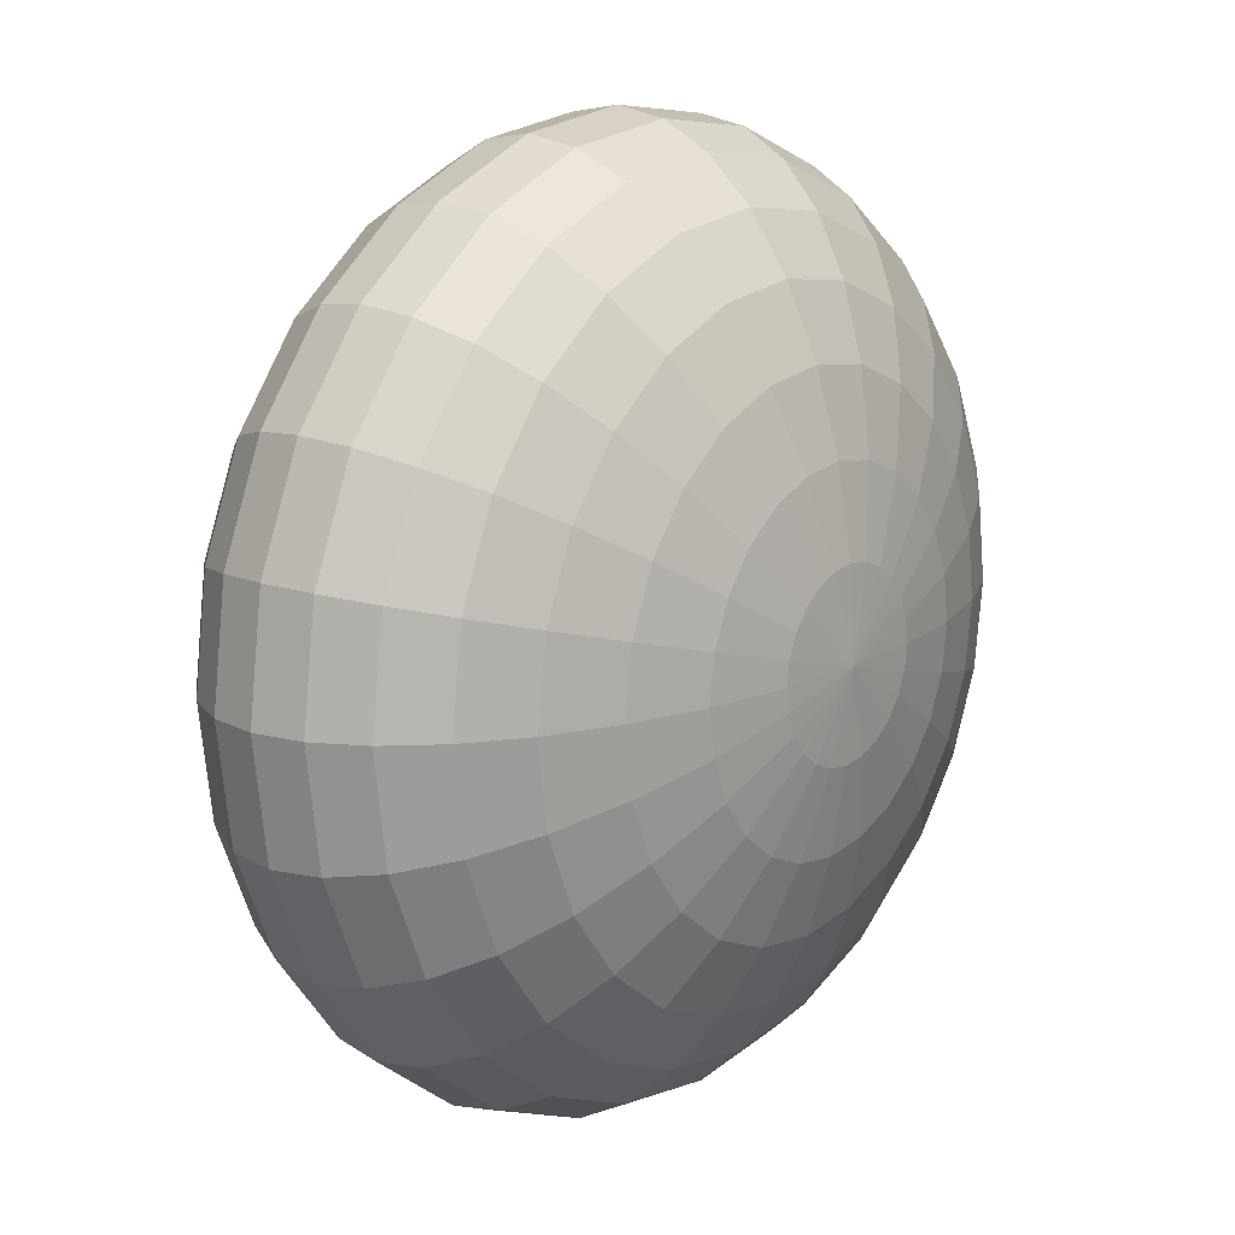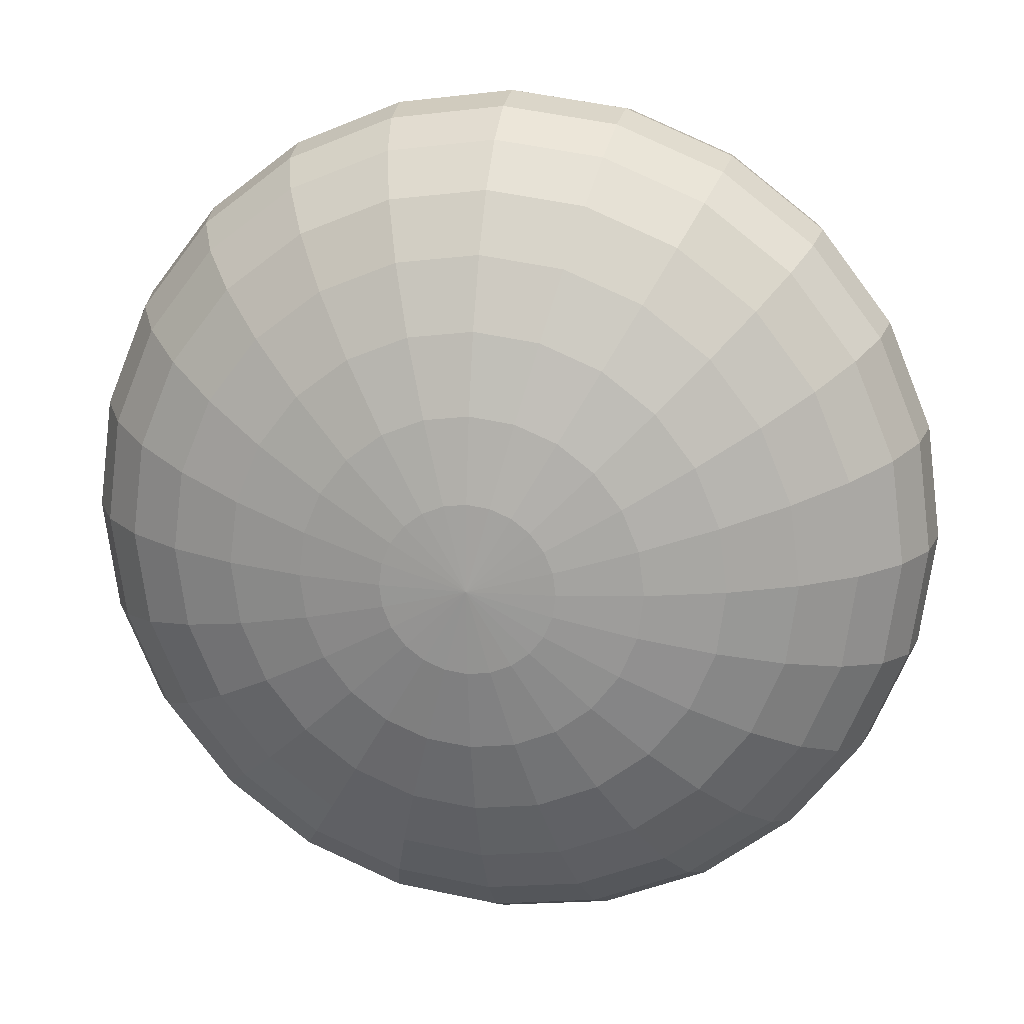
<metadata>
{"format":"obj","ext":"obj","renderer":"f3d","projection":"perspective","resolution":1024,"background":"white","views":[{"elev":14.8,"azim":129.1,"up":"+Z"},{"elev":18.2,"azim":-169.8,"up":"+Z"}]}
</metadata>
<code>
o Sphere
v 0 0.9808 -0.3459
v 0.08953 0.9808 -0.3341
v 0.1756 0.9239 -0.6554
v 0.255 0.8315 -0.9515
v 0.3245 0.7071 -1.211
v 0.3816 0.5556 -1.424
v 0.424 0.3827 -1.582
v 0.4501 0.1951 -1.68
v 0.4589 0 -1.713
v 0.4501 -0.1951 -1.68
v 0.424 -0.3827 -1.582
v 0.3816 -0.5556 -1.424
v 0.3245 -0.7071 -1.211
v 0.255 -0.8315 -0.9515
v 0.1756 -0.9239 -0.6554
v 0.08953 -0.9808 -0.3341
v 0.173 0.9808 -0.2996
v 0.3393 0.9239 -0.5876
v 0.4926 0.8315 -0.8531
v 0.6269 0.7071 -1.086
v 0.7372 0.5556 -1.277
v 0.8191 0.3827 -1.419
v 0.8695 0.1951 -1.506
v 0.8866 0 -1.536
v 0.8695 -0.1951 -1.506
v 0.8191 -0.3827 -1.419
v 0.7372 -0.5556 -1.277
v 0.6269 -0.7071 -1.086
v 0.4926 -0.8315 -0.8531
v 0.3393 -0.9239 -0.5876
v 0.173 -0.9808 -0.2996
v 0.2446 0.9808 -0.2446
v 0.4798 0.9239 -0.4798
v 0.6966 0.8315 -0.6966
v 0.8866 0.7071 -0.8866
v 1.042 0.5556 -1.042
v 1.158 0.3827 -1.158
v 1.23 0.1951 -1.23
v 1.254 0 -1.254
v 1.23 -0.1951 -1.23
v 1.158 -0.3827 -1.158
v 1.042 -0.5556 -1.042
v 0.8866 -0.7071 -0.8866
v 0.6966 -0.8315 -0.6966
v 0.4798 -0.9239 -0.4798
v 0.2446 -0.9808 -0.2446
v 0.2996 0.9808 -0.173
v 0.5876 0.9239 -0.3393
v 0.8531 0.8315 -0.4926
v 1.086 0.7071 -0.6269
v 1.277 0.5556 -0.7372
v 1.419 0.3827 -0.8191
v 1.506 0.1951 -0.8695
v 1.536 0 -0.8866
v 1.506 -0.1951 -0.8695
v 1.419 -0.3827 -0.8191
v 1.277 -0.5556 -0.7372
v 1.086 -0.7071 -0.6269
v 0.8531 -0.8315 -0.4926
v 0.5876 -0.9239 -0.3393
v 0.2996 -0.9808 -0.173
v 0.3341 0.9808 -0.08953
v 0.6554 0.9239 -0.1756
v 0.9515 0.8315 -0.255
v 1.211 0.7071 -0.3245
v 1.424 0.5556 -0.3816
v 1.582 0.3827 -0.424
v 1.68 0.1951 -0.4501
v 1.713 0 -0.4589
v 1.68 -0.1951 -0.4501
v 1.582 -0.3827 -0.424
v 1.424 -0.5556 -0.3816
v 1.211 -0.7071 -0.3245
v 0.9515 -0.8315 -0.255
v 0.6554 -0.9239 -0.1756
v 0.3341 -0.9808 -0.08953
v 0.3459 0.9808 1e-06
v 0.6786 0.9239 1e-06
v 0.9851 0.8315 1e-06
v 1.254 0.7071 1e-06
v 1.474 0.5556 1e-06
v 1.638 0.3827 0
v 1.739 0.1951 0
v 1.773 0 1e-06
v 1.739 -0.1951 0
v 1.638 -0.3827 0
v 1.474 -0.5556 1e-06
v 1.254 -0.7071 1e-06
v 0.9851 -0.8315 1e-06
v 0.6785 -0.9239 1e-06
v 0.3459 -0.9808 1e-06
v 0.3341 0.9808 0.08953
v 0.6554 0.9239 0.1756
v 0.9515 0.8315 0.255
v 1.211 0.7071 0.3245
v 1.424 0.5556 0.3816
v 1.582 0.3827 0.424
v 1.68 0.1951 0.4501
v 1.713 0 0.4589
v 1.68 -0.1951 0.4501
v 1.582 -0.3827 0.424
v 1.424 -0.5556 0.3816
v 1.211 -0.7071 0.3245
v 0.9515 -0.8315 0.255
v 0.6554 -0.9239 0.1756
v 0.3341 -0.9808 0.08953
v 0.2996 0.9808 0.173
v 0.5876 0.9239 0.3393
v 0.8531 0.8315 0.4926
v 1.086 0.7071 0.6269
v 1.277 0.5556 0.7372
v 1.419 0.3827 0.8191
v 1.506 0.1951 0.8695
v 1.536 0 0.8866
v 1.506 -0.1951 0.8695
v 1.419 -0.3827 0.8191
v 1.277 -0.5556 0.7372
v 1.086 -0.7071 0.6269
v 0.8531 -0.8315 0.4926
v 0.5876 -0.9239 0.3393
v 0.2996 -0.9808 0.173
v 0.2446 0.9808 0.2446
v 0.4798 0.9239 0.4798
v 0.6966 0.8315 0.6966
v 0.8866 0.7071 0.8866
v 1.042 0.5556 1.042
v 1.158 0.3827 1.158
v 1.23 0.1951 1.23
v 1.254 0 1.254
v 1.23 -0.1951 1.23
v 1.158 -0.3827 1.158
v 1.042 -0.5556 1.042
v 0.8866 -0.7071 0.8866
v 0.6966 -0.8315 0.6966
v 0.4798 -0.9239 0.4798
v 0.2446 -0.9808 0.2446
v 0.173 0.9808 0.2996
v 0.3393 0.9239 0.5876
v 0.4926 0.8315 0.8531
v 0.6269 0.7071 1.086
v 0.7372 0.5556 1.277
v 0.8191 0.3827 1.419
v 0.8695 0.1951 1.506
v 0.8866 0 1.536
v 0.8695 -0.1951 1.506
v 0.8191 -0.3827 1.419
v 0.7372 -0.5556 1.277
v 0.6269 -0.7071 1.086
v 0.4926 -0.8315 0.8531
v 0.3393 -0.9239 0.5876
v 0.173 -0.9808 0.2996
v 0.08953 0.9808 0.3341
v 0.1756 0.9239 0.6554
v 0.255 0.8315 0.9515
v 0.3245 0.7071 1.211
v 0.3816 0.5556 1.424
v 0.424 0.3827 1.582
v 0.4501 0.1951 1.68
v 0.4589 0 1.713
v 0.4501 -0.1951 1.68
v 0.424 -0.3827 1.582
v 0.3816 -0.5556 1.424
v 0.3245 -0.7071 1.211
v 0.255 -0.8315 0.9515
v 0.1756 -0.9239 0.6554
v 0.08953 -0.9808 0.3341
v -0 0.9808 0.3459
v -0 0.9239 0.6786
v 0 0.8315 0.9851
v 0 0.7071 1.254
v 0 0.5556 1.474
v 0 0.3827 1.638
v 0 0.1951 1.739
v 0 0 1.773
v 0 -0.1951 1.739
v 0 -0.3827 1.638
v 0 -0.5556 1.474
v 0 -0.7071 1.254
v 0 -0.8315 0.9851
v 0 -0.9239 0.6786
v -0 -0.9808 0.3459
v 0 -1 1e-06
v -0.08953 0.9808 0.3341
v -0.1756 0.9239 0.6554
v -0.255 0.8315 0.9515
v -0.3245 0.7071 1.211
v -0.3816 0.5556 1.424
v -0.424 0.3827 1.582
v -0.4501 0.1951 1.68
v -0.4589 0 1.713
v -0.4501 -0.1951 1.68
v -0.424 -0.3827 1.582
v -0.3816 -0.5556 1.424
v -0.3245 -0.7071 1.211
v -0.255 -0.8315 0.9515
v -0.1756 -0.9239 0.6554
v -0.08953 -0.9808 0.3341
v -0.173 0.9808 0.2996
v -0.3393 0.9239 0.5876
v -0.4926 0.8315 0.8531
v -0.6269 0.7071 1.086
v -0.7372 0.5556 1.277
v -0.8191 0.3827 1.419
v -0.8695 0.1951 1.506
v -0.8866 0 1.536
v -0.8695 -0.1951 1.506
v -0.8191 -0.3827 1.419
v -0.7372 -0.5556 1.277
v -0.6269 -0.7071 1.086
v -0.4926 -0.8315 0.8531
v -0.3393 -0.9239 0.5876
v -0.173 -0.9808 0.2996
v -0.2446 0.9808 0.2446
v -0.4798 0.9239 0.4798
v -0.6966 0.8315 0.6966
v -0.8866 0.7071 0.8866
v -1.042 0.5556 1.042
v -1.158 0.3827 1.158
v -1.23 0.1951 1.23
v -1.254 0 1.254
v -1.23 -0.1951 1.23
v -1.158 -0.3827 1.158
v -1.042 -0.5556 1.042
v -0.8866 -0.7071 0.8866
v -0.6966 -0.8315 0.6966
v -0.4798 -0.9239 0.4798
v -0.2446 -0.9808 0.2446
v -1e-06 1 1e-06
v -0.2996 0.9808 0.173
v -0.5876 0.9239 0.3393
v -0.8531 0.8315 0.4926
v -1.086 0.7071 0.6269
v -1.277 0.5556 0.7372
v -1.419 0.3827 0.8191
v -1.506 0.1951 0.8695
v -1.536 0 0.8866
v -1.506 -0.1951 0.8695
v -1.419 -0.3827 0.8191
v -1.277 -0.5556 0.7372
v -1.086 -0.7071 0.6269
v -0.8531 -0.8315 0.4926
v -0.5876 -0.9239 0.3393
v -0.2996 -0.9808 0.173
v -0.3341 0.9808 0.08953
v -0.6554 0.9239 0.1756
v -0.9515 0.8315 0.255
v -1.211 0.7071 0.3245
v -1.424 0.5556 0.3816
v -1.582 0.3827 0.424
v -1.68 0.1951 0.4501
v -1.713 0 0.4589
v -1.68 -0.1951 0.4501
v -1.582 -0.3827 0.424
v -1.424 -0.5556 0.3816
v -1.211 -0.7071 0.3245
v -0.9515 -0.8315 0.255
v -0.6554 -0.9239 0.1756
v -0.3341 -0.9808 0.08953
v -0.3459 0.9808 1e-06
v -0.6785 0.9239 1e-06
v -0.9851 0.8315 1e-06
v -1.254 0.7071 1e-06
v -1.474 0.5556 1e-06
v -1.638 0.3827 1e-06
v -1.739 0.1951 0
v -1.773 0 1e-06
v -1.739 -0.1951 0
v -1.638 -0.3827 1e-06
v -1.474 -0.5556 1e-06
v -1.254 -0.7071 1e-06
v -0.9851 -0.8315 1e-06
v -0.6785 -0.9239 1e-06
v -0.3459 -0.9808 1e-06
v -0.3341 0.9808 -0.08953
v -0.6554 0.9239 -0.1756
v -0.9515 0.8315 -0.255
v -1.211 0.7071 -0.3245
v -1.424 0.5556 -0.3816
v -1.582 0.3827 -0.424
v -1.68 0.1951 -0.4501
v -1.713 0 -0.4589
v -1.68 -0.1951 -0.4501
v -1.582 -0.3827 -0.424
v -1.424 -0.5556 -0.3816
v -1.211 -0.7071 -0.3245
v -0.9515 -0.8315 -0.255
v -0.6554 -0.9239 -0.1756
v -0.3341 -0.9808 -0.08953
v -0.2996 0.9808 -0.173
v -0.5876 0.9239 -0.3393
v -0.8531 0.8315 -0.4925
v -1.086 0.7071 -0.6269
v -1.277 0.5556 -0.7372
v -1.419 0.3827 -0.8191
v -1.506 0.1951 -0.8695
v -1.536 0 -0.8866
v -1.506 -0.1951 -0.8695
v -1.419 -0.3827 -0.8191
v -1.277 -0.5556 -0.7372
v -1.086 -0.7071 -0.6269
v -0.8531 -0.8315 -0.4925
v -0.5876 -0.9239 -0.3393
v -0.2996 -0.9808 -0.173
v -0.2446 0.9808 -0.2446
v -0.4798 0.9239 -0.4798
v -0.6966 0.8315 -0.6966
v -0.8866 0.7071 -0.8866
v -1.042 0.5556 -1.042
v -1.158 0.3827 -1.158
v -1.23 0.1951 -1.23
v -1.254 0 -1.254
v -1.23 -0.1951 -1.23
v -1.158 -0.3827 -1.158
v -1.042 -0.5556 -1.042
v -0.8866 -0.7071 -0.8866
v -0.6966 -0.8315 -0.6966
v -0.4798 -0.9239 -0.4798
v -0.2446 -0.9808 -0.2446
v -0.173 0.9808 -0.2996
v -0.3393 0.9239 -0.5876
v -0.4926 0.8315 -0.8531
v -0.6269 0.7071 -1.086
v -0.7372 0.5556 -1.277
v -0.8191 0.3827 -1.419
v -0.8695 0.1951 -1.506
v -0.8866 0 -1.536
v -0.8695 -0.1951 -1.506
v -0.8191 -0.3827 -1.419
v -0.7372 -0.5556 -1.277
v -0.6269 -0.7071 -1.086
v -0.4926 -0.8315 -0.8531
v -0.3393 -0.9239 -0.5876
v -0.173 -0.9808 -0.2996
v -0.08953 0.9808 -0.3341
v -0.1756 0.9239 -0.6554
v -0.255 0.8315 -0.9515
v -0.3245 0.7071 -1.211
v -0.3816 0.5556 -1.424
v -0.424 0.3827 -1.582
v -0.4501 0.1951 -1.68
v -0.4589 0 -1.713
v -0.4501 -0.1951 -1.68
v -0.424 -0.3827 -1.582
v -0.3816 -0.5556 -1.424
v -0.3245 -0.7071 -1.211
v -0.255 -0.8315 -0.9515
v -0.1756 -0.9239 -0.6554
v -0.08953 -0.9808 -0.3341
v 0 0.9239 -0.6785
v 0 0.8315 -0.9851
v -0 0.7071 -1.254
v -0 0.5556 -1.474
v -0 0.3827 -1.638
v 0 0.1951 -1.739
v 0 0 -1.773
v 0 -0.1951 -1.739
v 0 -0.3827 -1.638
v -0 -0.5556 -1.474
v -0 -0.7071 -1.254
v 0 -0.8315 -0.9851
v 0 -0.9239 -0.6785
v 0 -0.9808 -0.3459
f 349 2 3
f 356 11 357
f 350 3 4
f 357 12 358
f 351 4 5
f 358 13 359
f 352 5 6
f 359 14 360
f 353 6 7
f 360 15 361
f 354 7 8
f 361 16 362
f 354 9 355
f 1 228 2
f 182 362 16
f 356 9 10
f 8 24 9
f 2 228 17
f 182 16 31
f 10 24 25
f 2 18 3
f 10 26 11
f 3 19 4
f 11 27 12
f 4 20 5
f 12 28 13
f 5 21 6
f 13 29 14
f 7 21 22
f 14 30 15
f 7 23 8
f 15 31 16
f 28 42 43
f 20 36 21
f 29 43 44
f 21 37 22
f 29 45 30
f 22 38 23
f 30 46 31
f 23 39 24
f 17 228 32
f 182 31 46
f 24 40 25
f 18 32 33
f 26 40 41
f 18 34 19
f 27 41 42
f 19 35 20
f 182 46 61
f 39 55 40
f 32 48 33
f 40 56 41
f 33 49 34
f 42 56 57
f 34 50 35
f 42 58 43
f 35 51 36
f 43 59 44
f 36 52 37
f 44 60 45
f 38 52 53
f 46 60 61
f 39 53 54
f 32 228 47
f 59 73 74
f 51 67 52
f 59 75 60
f 52 68 53
f 61 75 76
f 54 68 69
f 47 228 62
f 182 61 76
f 54 70 55
f 47 63 48
f 55 71 56
f 48 64 49
f 57 71 72
f 49 65 50
f 57 73 58
f 50 66 51
f 63 77 78
f 70 86 71
f 63 79 64
f 71 87 72
f 64 80 65
f 73 87 88
f 65 81 66
f 74 88 89
f 66 82 67
f 75 89 90
f 68 82 83
f 76 90 91
f 69 83 84
f 62 228 77
f 182 76 91
f 69 85 70
f 81 97 82
f 89 105 90
f 82 98 83
f 90 106 91
f 83 99 84
f 77 228 92
f 182 91 106
f 84 100 85
f 77 93 78
f 85 101 86
f 79 93 94
f 87 101 102
f 79 95 80
f 87 103 88
f 80 96 81
f 88 104 89
f 100 116 101
f 93 109 94
f 101 117 102
f 94 110 95
f 103 117 118
f 95 111 96
f 104 118 119
f 96 112 97
f 105 119 120
f 98 112 113
f 106 120 121
f 98 114 99
f 92 228 107
f 182 106 121
f 99 115 100
f 92 108 93
f 119 135 120
f 113 127 128
f 121 135 136
f 113 129 114
f 107 228 122
f 182 121 136
f 115 129 130
f 107 123 108
f 115 131 116
f 108 124 109
f 117 131 132
f 109 125 110
f 118 132 133
f 110 126 111
f 118 134 119
f 111 127 112
f 123 139 124
f 132 146 147
f 124 140 125
f 133 147 148
f 125 141 126
f 133 149 134
f 126 142 127
f 135 149 150
f 128 142 143
f 136 150 151
f 128 144 129
f 122 228 137
f 182 136 151
f 130 144 145
f 122 138 123
f 130 146 131
f 143 157 158
f 150 166 151
f 144 158 159
f 137 228 152
f 182 151 166
f 144 160 145
f 138 152 153
f 145 161 146
f 138 154 139
f 147 161 162
f 139 155 140
f 148 162 163
f 140 156 141
f 148 164 149
f 141 157 142
f 149 165 150
f 161 177 162
f 155 169 170
f 163 177 178
f 155 171 156
f 164 178 179
f 156 172 157
f 165 179 180
f 158 172 173
f 166 180 181
f 158 174 159
f 152 228 167
f 182 166 181
f 159 175 160
f 152 168 153
f 160 176 161
f 153 169 154
f 180 197 181
f 173 190 174
f 167 228 183
f 182 181 197
f 175 190 191
f 168 183 184
f 175 192 176
f 168 185 169
f 176 193 177
f 169 186 170
f 178 193 194
f 170 187 171
f 179 194 195
f 171 188 172
f 180 195 196
f 173 188 189
f 194 208 209
f 186 202 187
f 194 210 195
f 187 203 188
f 196 210 211
f 189 203 204
f 196 212 197
f 189 205 190
f 183 228 198
f 182 197 212
f 191 205 206
f 183 199 184
f 191 207 192
f 184 200 185
f 192 208 193
f 185 201 186
f 198 228 213
f 182 212 227
f 206 220 221
f 198 214 199
f 206 222 207
f 199 215 200
f 207 223 208
f 200 216 201
f 209 223 224
f 201 217 202
f 209 225 210
f 202 218 203
f 210 226 211
f 204 218 219
f 212 226 227
f 204 220 205
f 216 233 217
f 224 241 225
f 217 234 218
f 225 242 226
f 219 234 235
f 226 243 227
f 219 236 220
f 213 228 229
f 182 227 243
f 221 236 237
f 213 230 214
f 221 238 222
f 214 231 215
f 222 239 223
f 215 232 216
f 223 240 224
f 237 251 252
f 229 245 230
f 237 253 238
f 230 246 231
f 239 253 254
f 232 246 247
f 240 254 255
f 232 248 233
f 241 255 256
f 233 249 234
f 241 257 242
f 235 249 250
f 243 257 258
f 235 251 236
f 229 228 244
f 182 243 258
f 255 271 256
f 248 264 249
f 257 271 272
f 250 264 265
f 257 273 258
f 250 266 251
f 244 228 259
f 182 258 273
f 252 266 267
f 244 260 245
f 252 268 253
f 245 261 246
f 253 269 254
f 247 261 262
f 254 270 255
f 248 262 263
f 259 275 260
f 267 283 268
f 260 276 261
f 268 284 269
f 261 277 262
f 269 285 270
f 263 277 278
f 270 286 271
f 263 279 264
f 271 287 272
f 265 279 280
f 272 288 273
f 265 281 266
f 259 228 274
f 182 273 288
f 267 281 282
f 278 294 279
f 286 302 287
f 280 294 295
f 288 302 303
f 280 296 281
f 274 228 289
f 182 288 303
f 282 296 297
f 274 290 275
f 282 298 283
f 275 291 276
f 283 299 284
f 276 292 277
f 284 300 285
f 278 292 293
f 286 300 301
f 297 313 298
f 290 306 291
f 298 314 299
f 291 307 292
f 299 315 300
f 292 308 293
f 300 316 301
f 293 309 294
f 302 316 317
f 295 309 310
f 302 318 303
f 295 311 296
f 289 228 304
f 182 303 318
f 297 311 312
f 289 305 290
f 317 331 332
f 310 324 325
f 317 333 318
f 310 326 311
f 304 228 319
f 182 318 333
f 312 326 327
f 304 320 305
f 312 328 313
f 305 321 306
f 313 329 314
f 306 322 307
f 314 330 315
f 308 322 323
f 315 331 316
f 308 324 309
f 328 344 329
f 321 337 322
f 329 345 330
f 322 338 323
f 330 346 331
f 323 339 324
f 332 346 347
f 325 339 340
f 332 348 333
f 325 341 326
f 319 228 334
f 182 333 348
f 327 341 342
f 319 335 320
f 327 343 328
f 320 336 321
f 348 361 362
f 340 355 341
f 334 228 1
f 182 348 362
f 342 355 356
f 335 1 349
f 342 357 343
f 335 350 336
f 343 358 344
f 336 351 337
f 345 358 359
f 337 352 338
f 346 359 360
f 338 353 339
f 346 361 347
f 340 353 354
f 349 1 2
f 356 10 11
f 350 349 3
f 357 11 12
f 351 350 4
f 358 12 13
f 352 351 5
f 359 13 14
f 353 352 6
f 360 14 15
f 354 353 7
f 361 15 16
f 354 8 9
f 356 355 9
f 8 23 24
f 10 9 24
f 2 17 18
f 10 25 26
f 3 18 19
f 11 26 27
f 4 19 20
f 12 27 28
f 5 20 21
f 13 28 29
f 7 6 21
f 14 29 30
f 7 22 23
f 15 30 31
f 28 27 42
f 20 35 36
f 29 28 43
f 21 36 37
f 29 44 45
f 22 37 38
f 30 45 46
f 23 38 39
f 24 39 40
f 18 17 32
f 26 25 40
f 18 33 34
f 27 26 41
f 19 34 35
f 39 54 55
f 32 47 48
f 40 55 56
f 33 48 49
f 42 41 56
f 34 49 50
f 42 57 58
f 35 50 51
f 43 58 59
f 36 51 52
f 44 59 60
f 38 37 52
f 46 45 60
f 39 38 53
f 59 58 73
f 51 66 67
f 59 74 75
f 52 67 68
f 61 60 75
f 54 53 68
f 54 69 70
f 47 62 63
f 55 70 71
f 48 63 64
f 57 56 71
f 49 64 65
f 57 72 73
f 50 65 66
f 63 62 77
f 70 85 86
f 63 78 79
f 71 86 87
f 64 79 80
f 73 72 87
f 65 80 81
f 74 73 88
f 66 81 82
f 75 74 89
f 68 67 82
f 76 75 90
f 69 68 83
f 69 84 85
f 81 96 97
f 89 104 105
f 82 97 98
f 90 105 106
f 83 98 99
f 84 99 100
f 77 92 93
f 85 100 101
f 79 78 93
f 87 86 101
f 79 94 95
f 87 102 103
f 80 95 96
f 88 103 104
f 100 115 116
f 93 108 109
f 101 116 117
f 94 109 110
f 103 102 117
f 95 110 111
f 104 103 118
f 96 111 112
f 105 104 119
f 98 97 112
f 106 105 120
f 98 113 114
f 99 114 115
f 92 107 108
f 119 134 135
f 113 112 127
f 121 120 135
f 113 128 129
f 115 114 129
f 107 122 123
f 115 130 131
f 108 123 124
f 117 116 131
f 109 124 125
f 118 117 132
f 110 125 126
f 118 133 134
f 111 126 127
f 123 138 139
f 132 131 146
f 124 139 140
f 133 132 147
f 125 140 141
f 133 148 149
f 126 141 142
f 135 134 149
f 128 127 142
f 136 135 150
f 128 143 144
f 130 129 144
f 122 137 138
f 130 145 146
f 143 142 157
f 150 165 166
f 144 143 158
f 144 159 160
f 138 137 152
f 145 160 161
f 138 153 154
f 147 146 161
f 139 154 155
f 148 147 162
f 140 155 156
f 148 163 164
f 141 156 157
f 149 164 165
f 161 176 177
f 155 154 169
f 163 162 177
f 155 170 171
f 164 163 178
f 156 171 172
f 165 164 179
f 158 157 172
f 166 165 180
f 158 173 174
f 159 174 175
f 152 167 168
f 160 175 176
f 153 168 169
f 180 196 197
f 173 189 190
f 175 174 190
f 168 167 183
f 175 191 192
f 168 184 185
f 176 192 193
f 169 185 186
f 178 177 193
f 170 186 187
f 179 178 194
f 171 187 188
f 180 179 195
f 173 172 188
f 194 193 208
f 186 201 202
f 194 209 210
f 187 202 203
f 196 195 210
f 189 188 203
f 196 211 212
f 189 204 205
f 191 190 205
f 183 198 199
f 191 206 207
f 184 199 200
f 192 207 208
f 185 200 201
f 206 205 220
f 198 213 214
f 206 221 222
f 199 214 215
f 207 222 223
f 200 215 216
f 209 208 223
f 201 216 217
f 209 224 225
f 202 217 218
f 210 225 226
f 204 203 218
f 212 211 226
f 204 219 220
f 216 232 233
f 224 240 241
f 217 233 234
f 225 241 242
f 219 218 234
f 226 242 243
f 219 235 236
f 221 220 236
f 213 229 230
f 221 237 238
f 214 230 231
f 222 238 239
f 215 231 232
f 223 239 240
f 237 236 251
f 229 244 245
f 237 252 253
f 230 245 246
f 239 238 253
f 232 231 246
f 240 239 254
f 232 247 248
f 241 240 255
f 233 248 249
f 241 256 257
f 235 234 249
f 243 242 257
f 235 250 251
f 255 270 271
f 248 263 264
f 257 256 271
f 250 249 264
f 257 272 273
f 250 265 266
f 252 251 266
f 244 259 260
f 252 267 268
f 245 260 261
f 253 268 269
f 247 246 261
f 254 269 270
f 248 247 262
f 259 274 275
f 267 282 283
f 260 275 276
f 268 283 284
f 261 276 277
f 269 284 285
f 263 262 277
f 270 285 286
f 263 278 279
f 271 286 287
f 265 264 279
f 272 287 288
f 265 280 281
f 267 266 281
f 278 293 294
f 286 301 302
f 280 279 294
f 288 287 302
f 280 295 296
f 282 281 296
f 274 289 290
f 282 297 298
f 275 290 291
f 283 298 299
f 276 291 292
f 284 299 300
f 278 277 292
f 286 285 300
f 297 312 313
f 290 305 306
f 298 313 314
f 291 306 307
f 299 314 315
f 292 307 308
f 300 315 316
f 293 308 309
f 302 301 316
f 295 294 309
f 302 317 318
f 295 310 311
f 297 296 311
f 289 304 305
f 317 316 331
f 310 309 324
f 317 332 333
f 310 325 326
f 312 311 326
f 304 319 320
f 312 327 328
f 305 320 321
f 313 328 329
f 306 321 322
f 314 329 330
f 308 307 322
f 315 330 331
f 308 323 324
f 328 343 344
f 321 336 337
f 329 344 345
f 322 337 338
f 330 345 346
f 323 338 339
f 332 331 346
f 325 324 339
f 332 347 348
f 325 340 341
f 327 326 341
f 319 334 335
f 327 342 343
f 320 335 336
f 348 347 361
f 340 354 355
f 342 341 355
f 335 334 1
f 342 356 357
f 335 349 350
f 343 357 358
f 336 350 351
f 345 344 358
f 337 351 352
f 346 345 359
f 338 352 353
f 346 360 361
f 340 339 353

</code>
